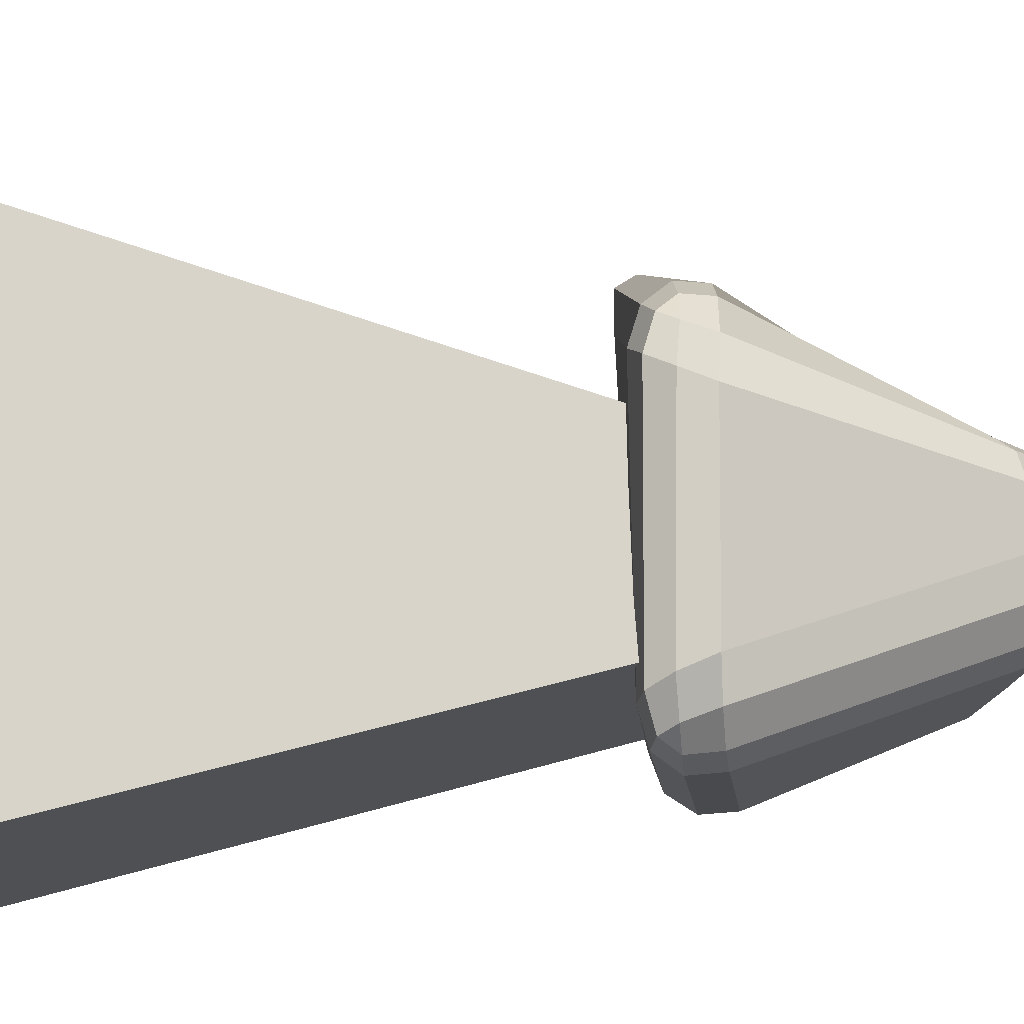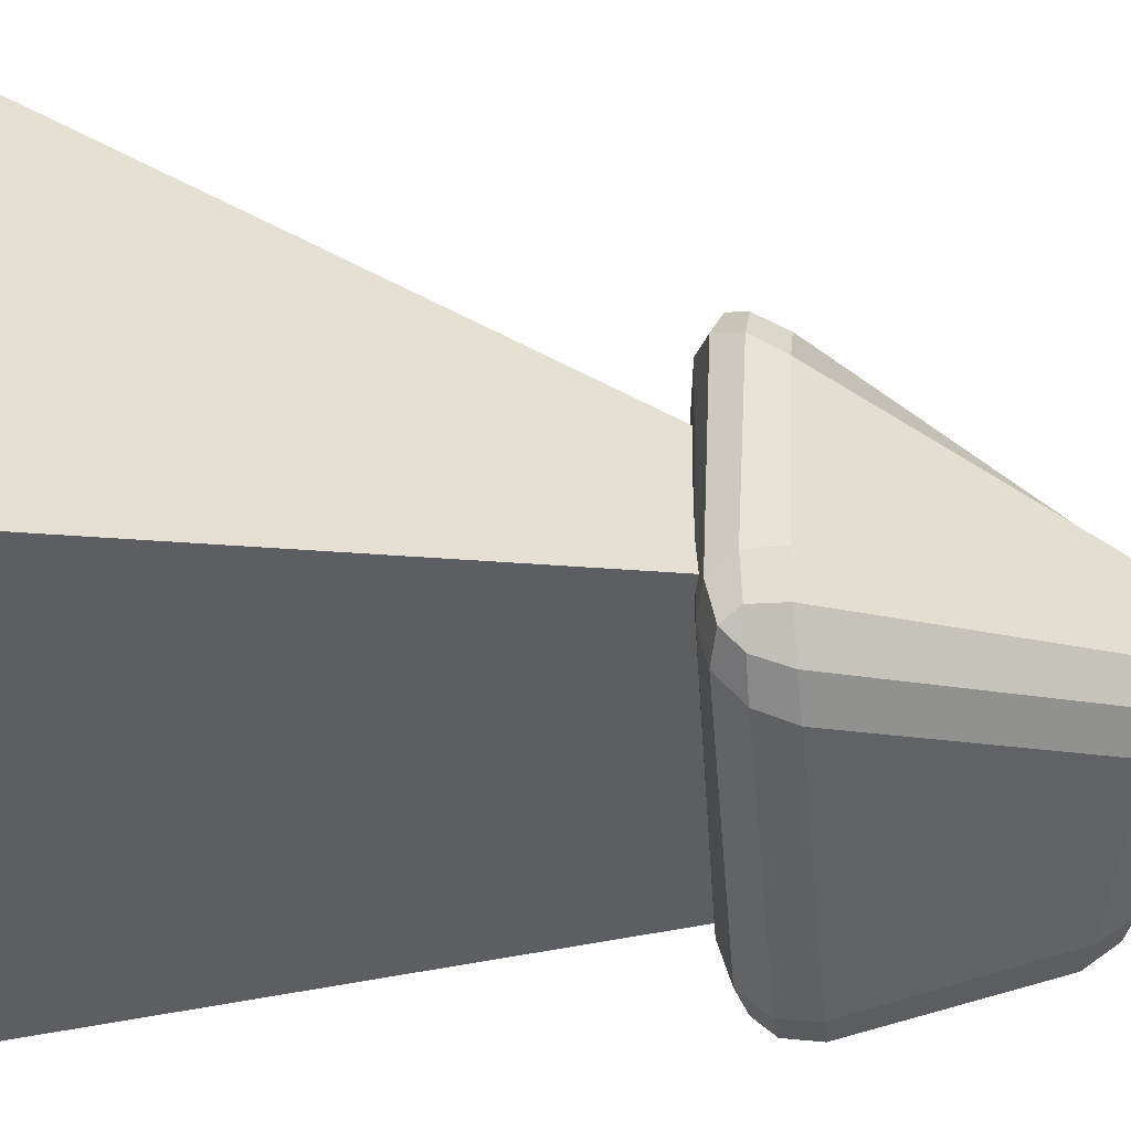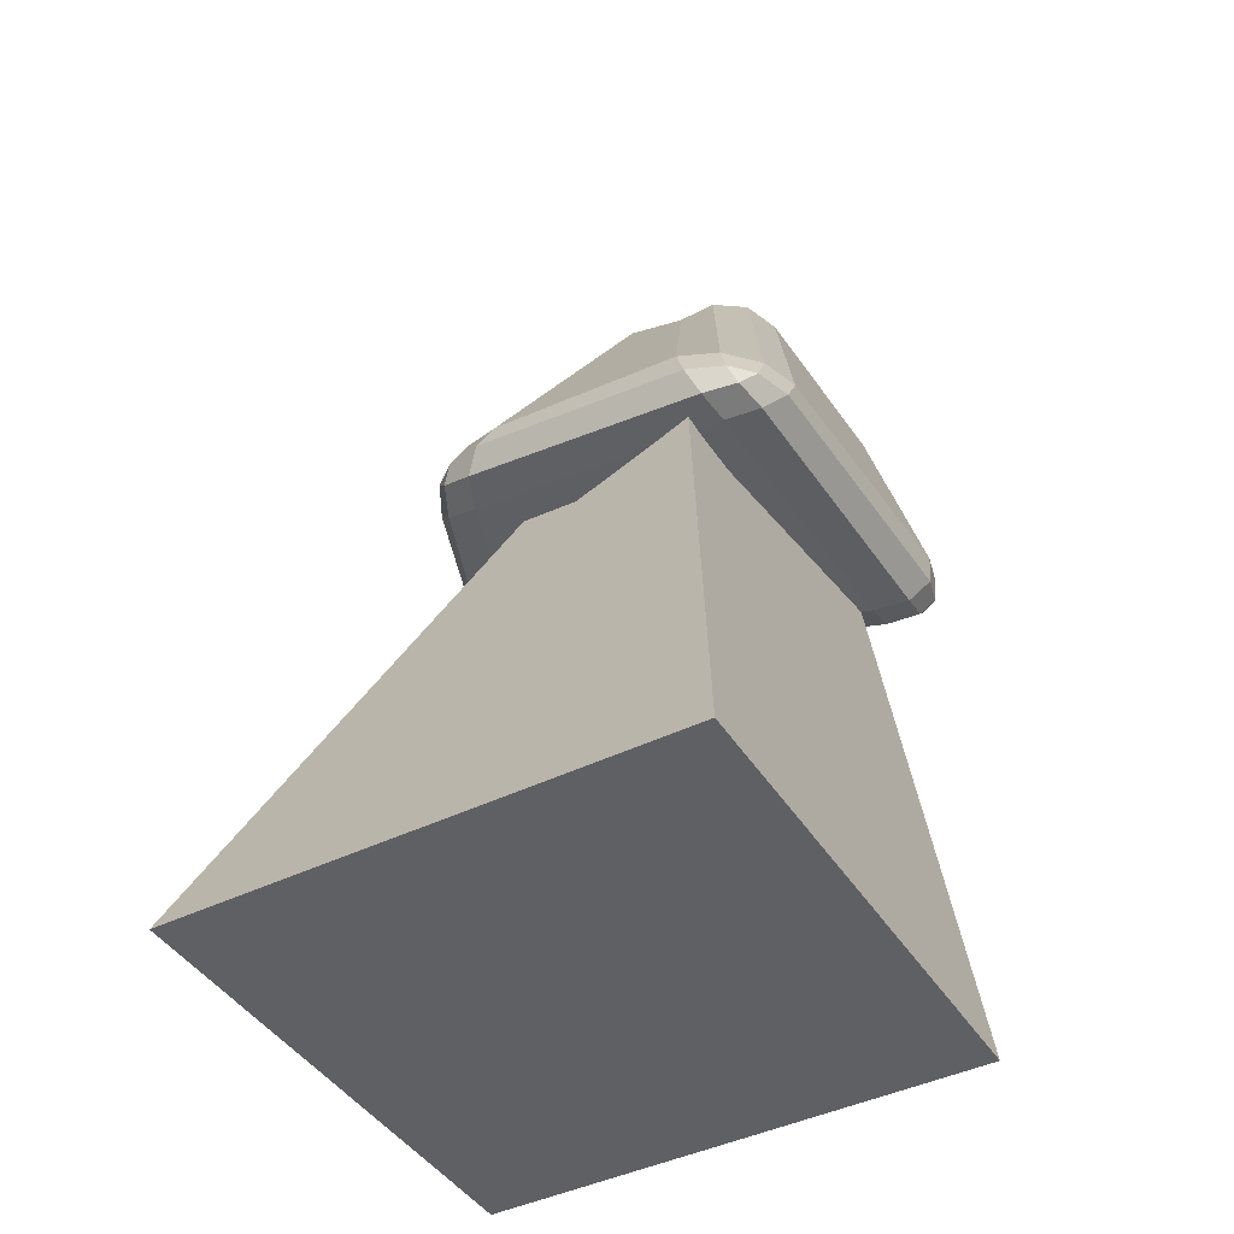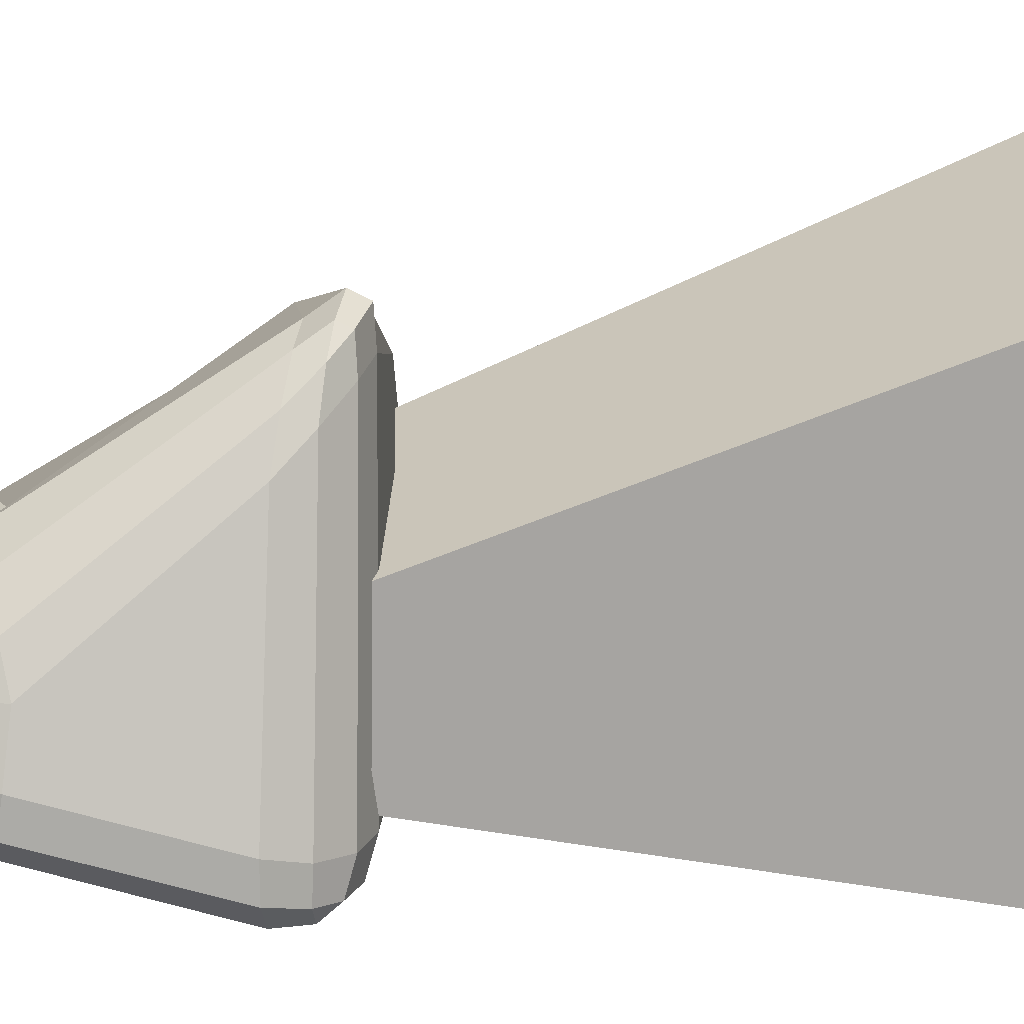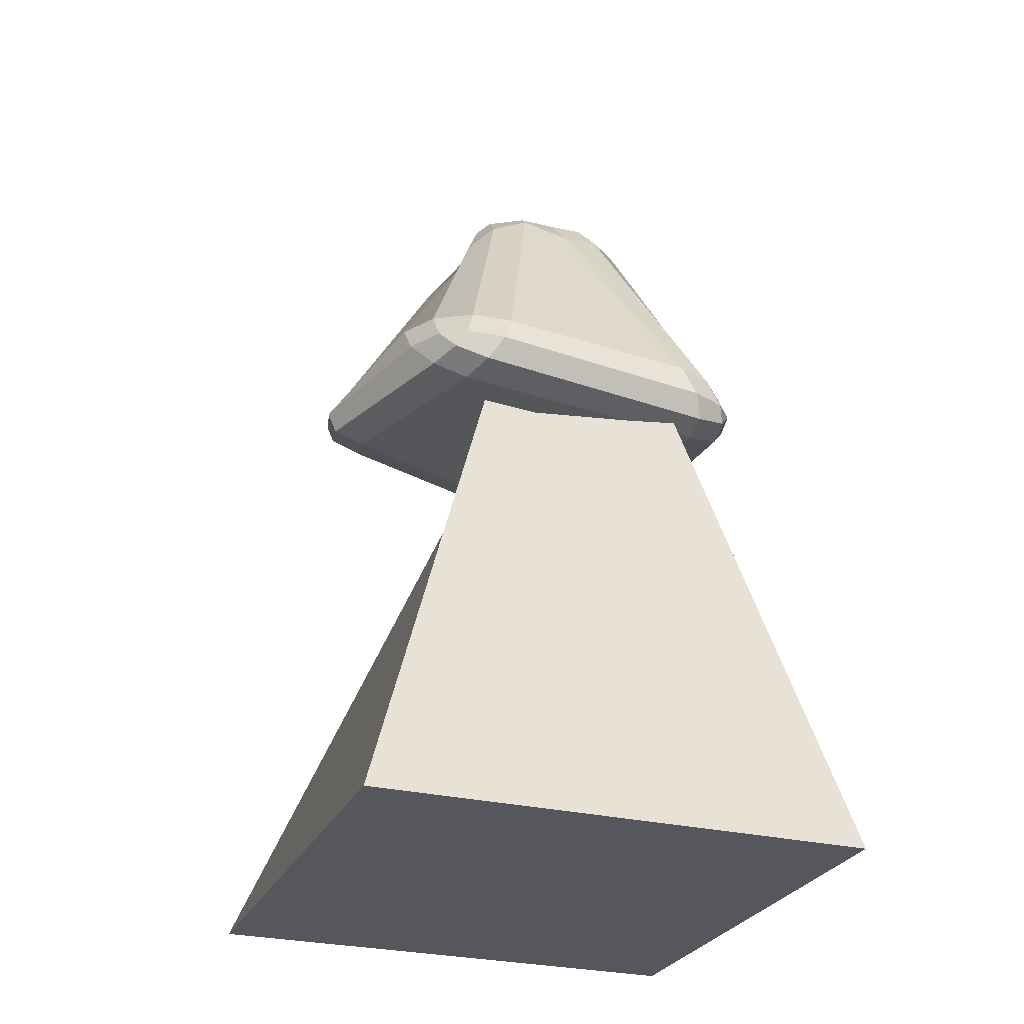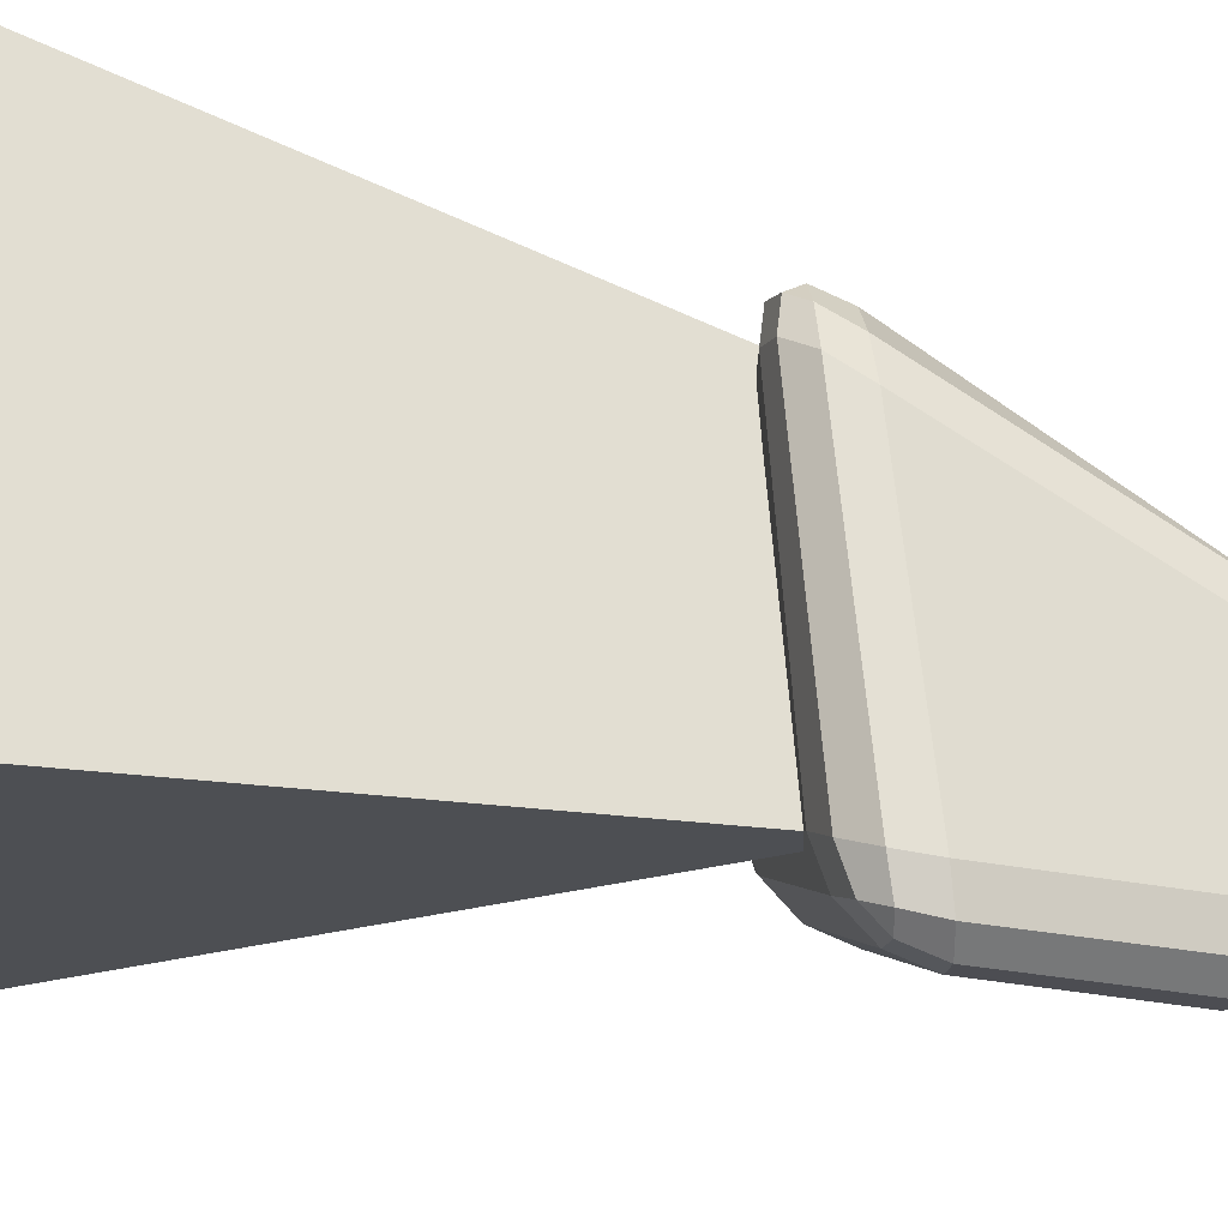
<metadata>
{"format":"obj","ext":"obj","renderer":"f3d","projection":"perspective","resolution":1024,"background":"white","views":[{"elev":78.3,"azim":84.1,"up":"+Z"},{"elev":43.0,"azim":86.6,"up":"+Z"},{"elev":-43.6,"azim":30.0,"up":"+Y"},{"elev":-69.3,"azim":-90.4,"up":"+Z"},{"elev":-27.5,"azim":-20.6,"up":"+Y"},{"elev":-22.8,"azim":84.6,"up":"+Z"}]}
</metadata>
<code>
o Cube
v 0.6272 1.426 -1
v 1 -1 -1
v 0.5146 1.566 0.1936
v 1 -1 1
v 0.03491 1.364 -0.7904
v -1 -1 -1
v -0.1432 1.507 0.003384
v -1 -1 1
f 1 5 7 3
f 4 3 7 8
f 8 7 5 6
f 6 2 4 8
f 2 1 3 4
f 6 5 1 2
o Cube.001_Cube.002
v 0.4245 2.282 -1.345
v 0.2897 2.61 -1.013
v 0.6803 2.348 -1.147
v 0.3721 2.433 -1.295
v 0.5672 2.302 -1.361
v 0.5102 2.444 -1.311
v 0.4504 2.586 -1.074
v 0.3226 2.553 -1.173
v 0.4744 2.531 -1.223
v 0.6611 2.326 -1.288
v 0.5938 2.49 -1.123
v 0.5781 2.462 -1.258
v 0.7008 1.231 -1.014
v 0.6294 1.56 -1.337
v 0.9191 1.529 -1.146
v 0.693 1.288 -1.171
v 0.8376 1.273 -1.076
v 0.8232 1.326 -1.222
v 0.7758 1.557 -1.355
v 0.6668 1.408 -1.289
v 0.8043 1.413 -1.308
v 0.9178 1.382 -1.124
v 0.8821 1.546 -1.285
v 0.8812 1.405 -1.257
v 0.6227 2.435 -0.4298
v 0.251 2.682 -0.6379
v 0.2946 2.445 -0.2072
v 0.5453 2.568 -0.5038
v 0.5671 2.449 -0.2888
v 0.4946 2.575 -0.3664
v 0.2451 2.664 -0.4691
v 0.4089 2.659 -0.5802
v 0.3959 2.641 -0.4217
v 0.4467 2.453 -0.2071
v 0.2611 2.577 -0.311
v 0.4075 2.578 -0.3074
v 0.9124 1.405 0.06414
v 0.5996 1.393 0.4195
v 0.7035 1.139 0.2568
v 0.8677 1.388 0.231
v 0.9195 1.261 0.1498
v 0.875 1.252 0.3046
v 0.6485 1.251 0.4577
v 0.7528 1.384 0.3615
v 0.792 1.249 0.399
v 0.8429 1.164 0.2206
v 0.6867 1.158 0.398
v 0.8196 1.182 0.3558
v 0.1878 2.259 -1.246
v -0.2167 2.362 -0.838
v 0.2853 2.636 -1.018
v 0.02352 2.304 -1.155
v 0.1965 2.416 -1.225
v 0.07386 2.445 -1.163
v -0.07844 2.481 -0.9055
v -0.124 2.341 -1.006
v 0.003377 2.465 -1.087
v 0.2318 2.553 -1.143
v 0.1049 2.581 -0.9713
v 0.09182 2.516 -1.119
v -0.7303 1.464 -0.4987
v -0.3826 1.537 -0.9593
v -0.6267 1.246 -0.5121
v -0.6885 1.484 -0.6771
v -0.8104 1.339 -0.4538
v -0.7649 1.363 -0.6265
v -0.5092 1.402 -0.8529
v -0.5609 1.511 -0.8462
v -0.6726 1.383 -0.7488
v -0.7724 1.258 -0.4587
v -0.5988 1.295 -0.6887
v -0.7374 1.305 -0.63
v -0.1558 2.362 -0.5764
v 0.07001 2.472 -0.1881
v 0.2087 2.659 -0.6473
v -0.1372 2.43 -0.4309
v -0.08075 2.503 -0.6165
v -0.07982 2.56 -0.4772
v 0.1049 2.58 -0.3171
v -0.0553 2.47 -0.2901
v -0.03598 2.58 -0.4047
v 0.05153 2.61 -0.6423
v 0.1554 2.648 -0.4844
v -0.01037 2.615 -0.4895
v -0.3788 1.23 0.2566
v -0.2162 1.485 0.3847
v -0.6112 1.532 0.05699
v -0.3239 1.266 0.3882
v -0.5211 1.29 0.2245
v -0.4616 1.322 0.3503
v -0.3802 1.51 0.3355
v -0.2642 1.359 0.4352
v -0.4184 1.39 0.3843
v -0.6064 1.4 0.1512
v -0.5252 1.527 0.2152
v -0.5233 1.402 0.2973
f 71 21 47 93
f 95 81 58 69
f 46 35 82 94
f 10 59 83 34
f 23 11 33 45
f 9 12 14 13
f 12 16 17 14
f 10 15 17 16
f 15 19 20 17
f 11 18 20 19
f 18 13 14 20
f 14 17 20
f 21 24 26 25
f 24 28 29 26
f 22 27 29 28
f 27 31 32 29
f 23 30 32 31
f 30 25 26 32
f 26 29 32
f 33 36 38 37
f 36 40 41 38
f 34 39 41 40
f 39 43 44 41
f 35 42 44 43
f 42 37 38 44
f 38 41 44
f 45 48 50 49
f 48 52 53 50
f 46 51 53 52
f 51 55 56 53
f 47 54 56 55
f 54 49 50 56
f 50 53 56
f 57 60 62 61
f 60 64 65 62
f 58 63 65 64
f 63 67 68 65
f 59 66 68 67
f 66 61 62 68
f 62 65 68
f 69 72 74 73
f 72 76 77 74
f 70 75 77 76
f 75 79 80 77
f 71 78 80 79
f 78 73 74 80
f 74 77 80
f 81 84 86 85
f 84 88 89 86
f 82 87 89 88
f 87 91 92 89
f 83 90 92 91
f 90 85 86 92
f 86 89 92
f 93 96 98 97
f 96 100 101 98
f 94 99 101 100
f 99 103 104 101
f 95 102 104 103
f 102 97 98 104
f 98 101 104
f 71 93 97 78
f 78 97 102 73
f 73 102 95 69
f 21 71 79 24
f 24 79 75 28
f 28 75 70 22
f 11 23 31 18
f 18 31 27 13
f 13 27 22 9
f 94 82 88 99
f 99 88 84 103
f 103 84 81 95
f 35 46 52 42
f 42 52 48 37
f 37 48 45 33
f 57 70 76 60
f 60 76 72 64
f 64 72 69 58
f 34 83 91 39
f 39 91 87 43
f 43 87 82 35
f 10 34 40 15
f 15 40 36 19
f 19 36 33 11
f 93 47 55 96
f 96 55 51 100
f 100 51 46 94
f 83 59 67 90
f 90 67 63 85
f 85 63 58 81
f 59 10 16 66
f 66 16 12 61
f 61 12 9 57
f 47 21 25 54
f 54 25 30 49
f 49 30 23 45
f 70 57 9 22

</code>
